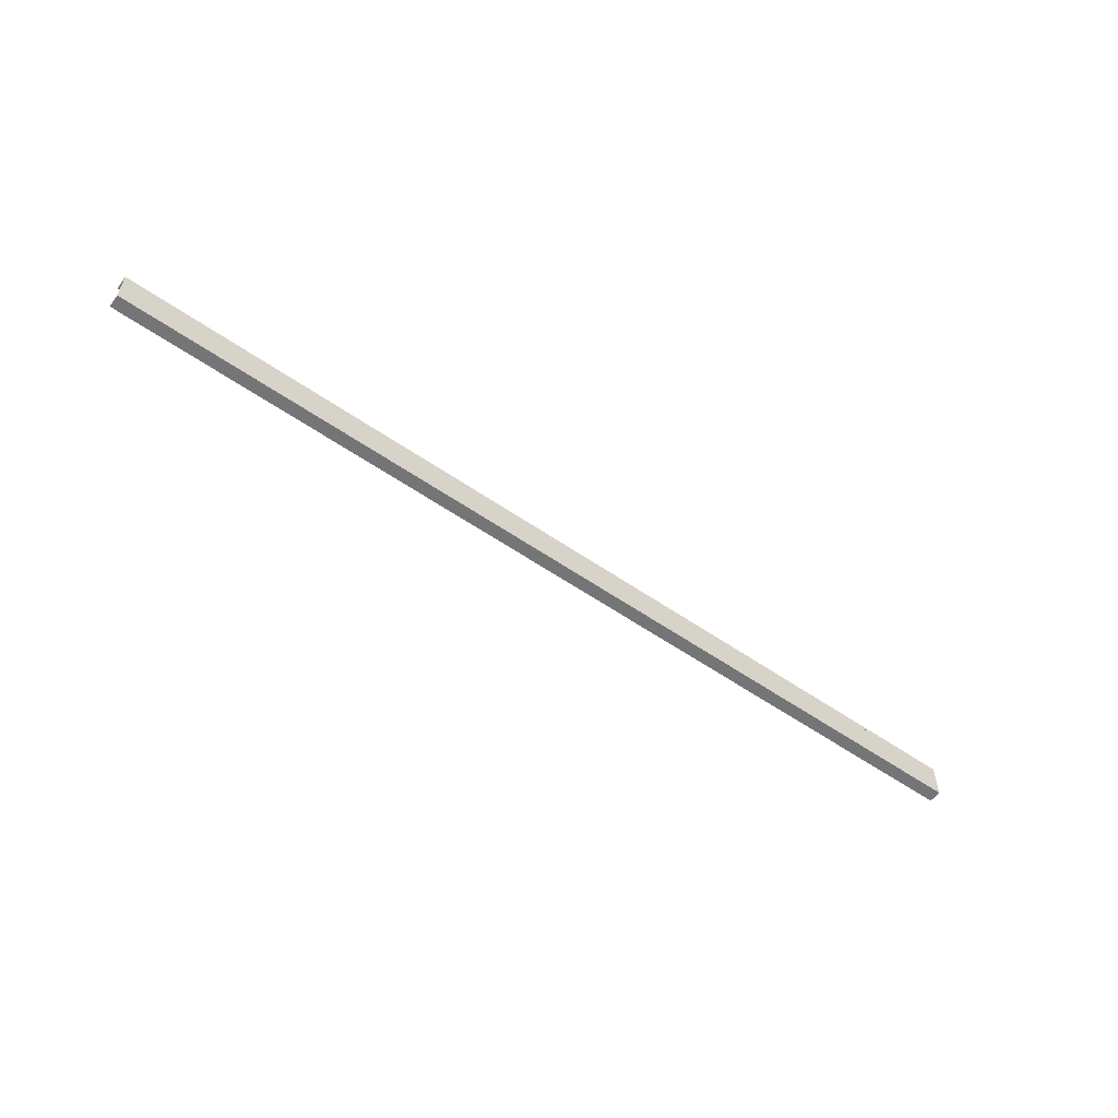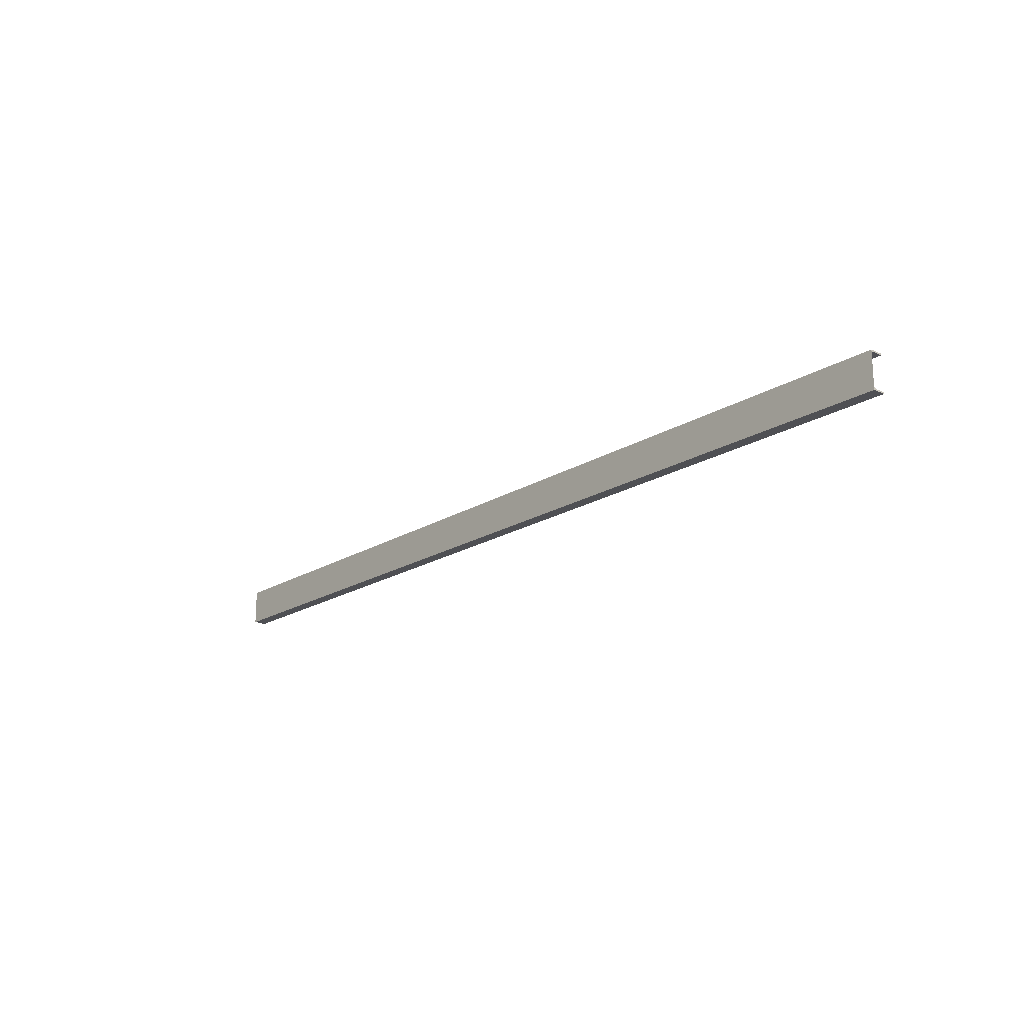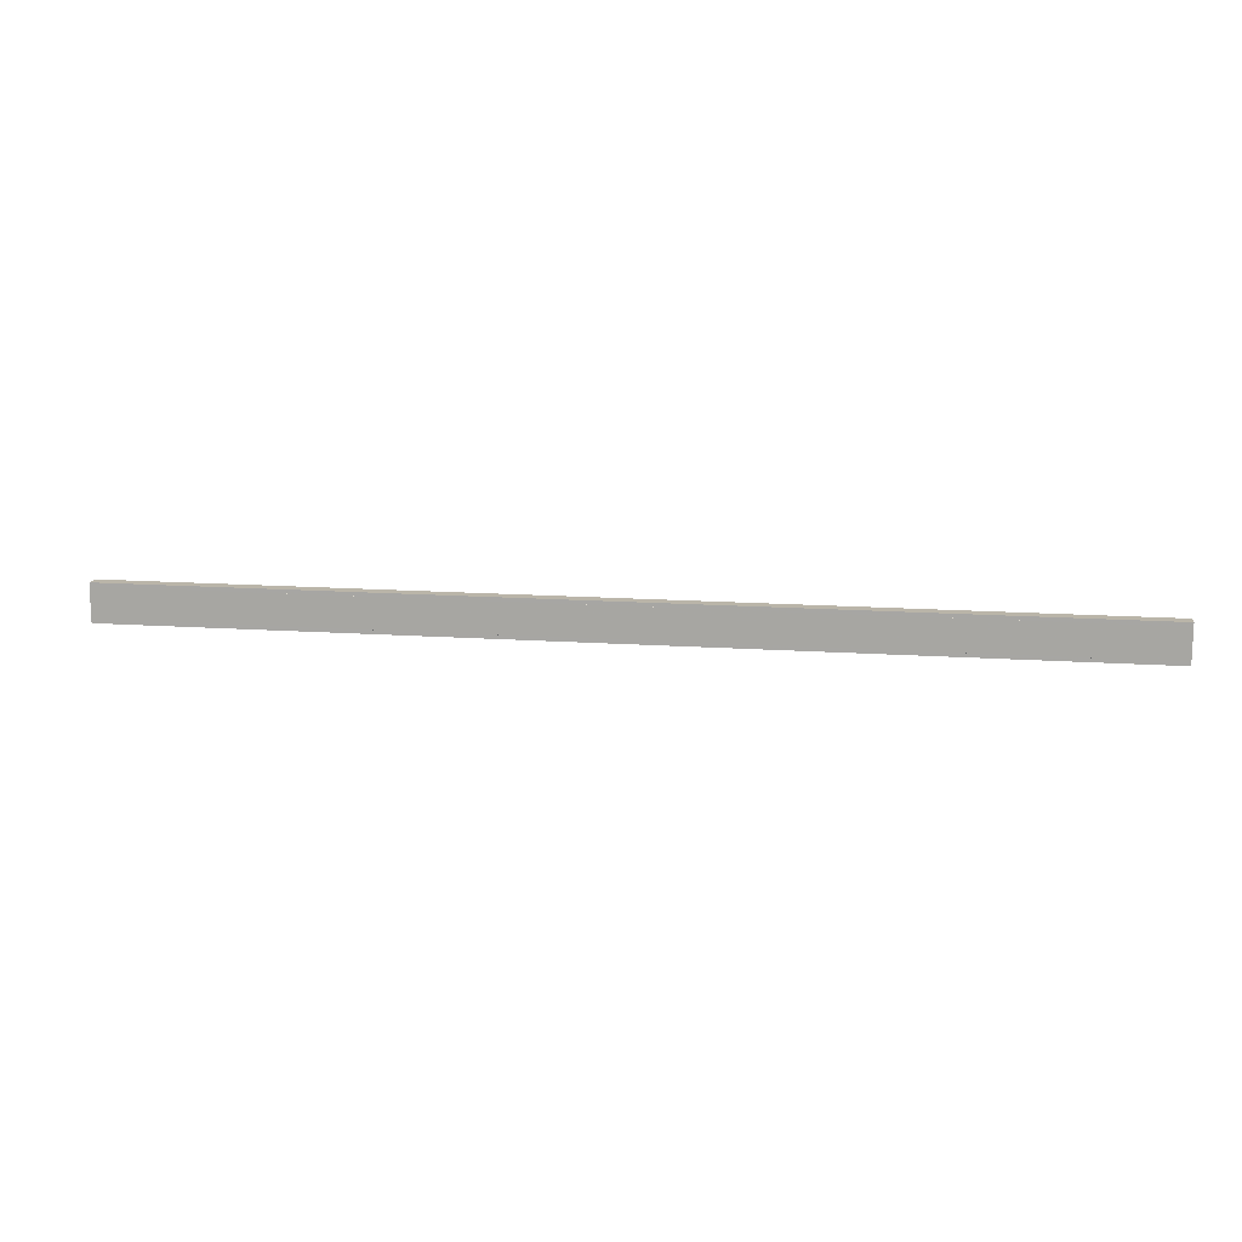
<metadata>
{"format":"obj","ext":"obj","renderer":"f3d","projection":"perspective","resolution":1024,"background":"white","views":[{"elev":-56.5,"azim":144.0,"up":"+Z"},{"elev":-19.2,"azim":-130.6,"up":"+Z"},{"elev":13.7,"azim":-171.0,"up":"+Z"}]}
</metadata>
<code>
o 156
v 2196 1879 14
v 2196 1879 13.99
v 2196 1879 14
v 2205 1879 14
v 2205 1879 14
v 2196 1879 13.99
v 2205 1879 13.99
v 2205 1879 13.99
v 2205 1879 13.99
v 2205 1879 14
v 2196 1879 14
v 2205 1879 13.99
v 2205 1879 14
v 2196 1879 13.99
v 2205 1879 13.98
v 2196 1879 13.98
v 2205 1879 13.66
v 2205 1879 14
v 2196 1879 13.97
v 2196 1879 13.98
v 2196 1879 14
v 2196 1879 13.99
v 2205 1879 13.66
v 2196 1879 13.66
v 2196 1879 13.66
v 2205 1879 13.66
v 2196 1879 13.67
v 2196 1879 13.66
v 2205 1879 13.67
v 2205 1879 13.67
v 2196 1879 13.67
v 2205 1879 13.66
v 2196 1879 13.68
v 2205 1879 13.68
v 2196 1879 13.66
v 2196 1879 13.66
v 2196 1879 13.67
v 2205 1879 13.67
v 2196 1879 13.67
v 2205 1879 13.69
v 2205 1879 13.68
v 2205 1879 13.67
v 2205 1879 13.67
v 2196 1879 13.68
v 2196 1879 13.66
v 2196 1879 13.69
v 2196 1879 13.99
v 2205 1879 13.98
v 2205 1879 14
v 2205 1879 13.97
v 2205 1879 13.98
v 2196 1879 13.97
v 2205 1879 13.97
v 2196 1879 13.69
v 2205 1879 13.97
v 2205 1879 13.69
v 2196 1879 13.68
v 2196 1879 13.69
f 1 2 3
f 1 4 5
f 6 4 3
f 7 4 8
f 6 9 8
f 10 2 8
f 10 11 3
f 10 12 13
f 12 2 14
f 15 14 16
f 17 11 18
f 19 15 20
f 20 21 19
f 22 21 20
f 6 21 22
f 21 23 24
f 25 23 26
f 25 27 28
f 27 29 30
f 25 29 31
f 32 29 26
f 33 30 34
f 32 35 36
f 37 35 31
f 38 35 26
f 38 39 31
f 40 33 41
f 41 17 40
f 38 17 42
f 42 17 41
f 43 44 39
f 45 39 44
f 45 44 46
f 47 48 9
f 49 9 48
f 49 48 50
f 51 52 53
f 54 55 52
f 55 54 56
f 57 56 58

</code>
